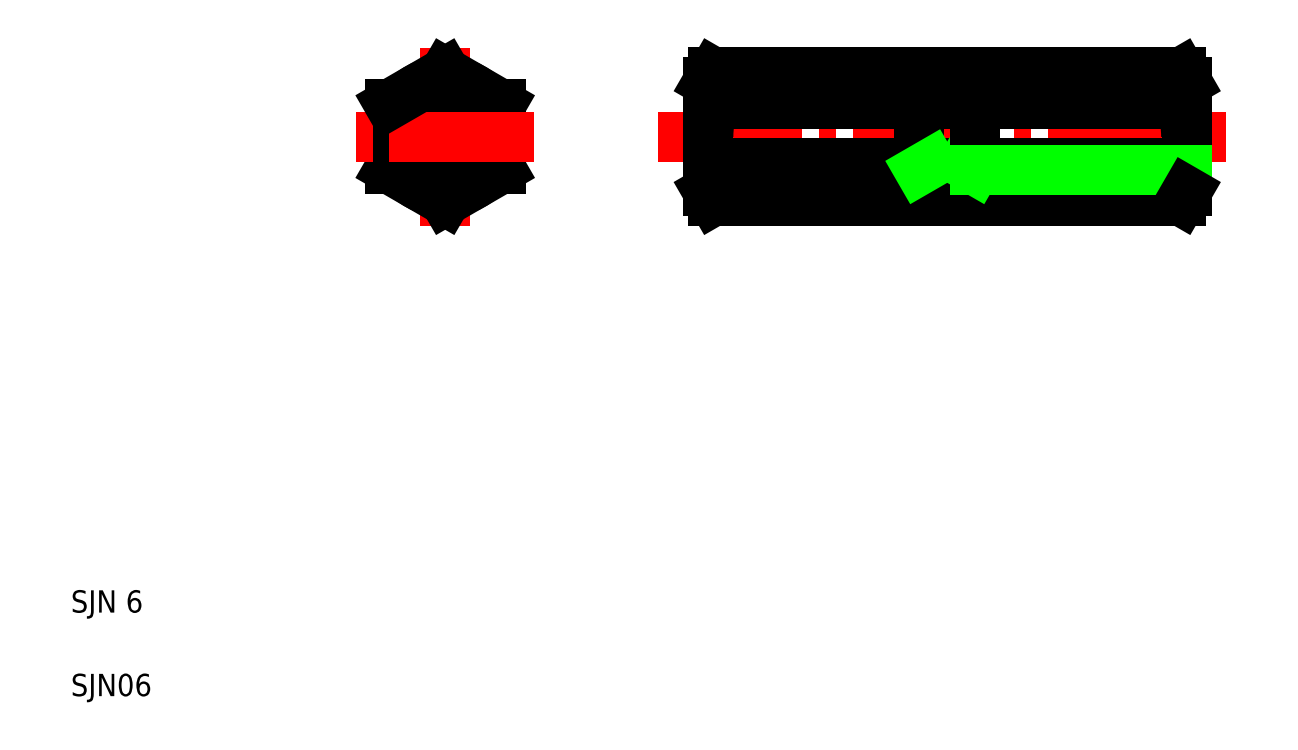
<metadata>
{"format":"dxf","ext":"dxf","renderer":"ezdxf+matplotlib","layout":"modelspace","background":"white","min_lineweight":24,"dpi":150}
</metadata>
<code>
0
SECTION
2
ENTITIES
0
LINE
8
0
10
81.17
20
52.23
30
0
11
62.17
21
52.23
31
0
0
LINE
8
0
10
57.67
20
55.23
30
0
11
109.2
21
55.23
31
0
0
LINE
8
0
10
62.17
20
52.83
30
0
11
105.2
21
52.83
31
0
0
LINE
8
0
10
62.67
20
61
30
0
11
104.7
21
61
31
0
0
LINE
8
0
10
62.62
20
49.45
30
0
11
104.7
21
49.45
31
0
0
LINE
8
0
10
62.67
20
58.11
30
0
11
104.7
21
58.11
31
0
0
LINE
8
0
10
62.17
20
50.33
30
0
11
62.17
21
60.13
31
0
0
LINE
8
0
10
43.6
20
52.34
30
0
11
43.6
21
58.11
31
0
0
LINE
8
0
10
33.6
20
58.11
30
0
11
33.6
21
52.34
31
0
0
CIRCLE
8
0
10
38.6
20
55.23
30
0
40
3
0
LINE
8
0
10
38.6
20
63.2
30
0
11
38.6
21
47.25
31
0
0
CIRCLE
8
0
10
38.6
20
55.23
30
0
40
5
0
TEXT
8
0
10
5
20
5
30
0
40
2
1
SJN06
0
TEXT
8
0
10
5
20
12.5
30
0
40
2
1
SJN 6
0
LINE
8
0
10
38.6
20
49.45
30
0
11
43.6
21
52.34
31
0
0
LINE
8
0
10
33.6
20
52.34
30
0
11
38.6
21
49.45
31
0
0
LINE
8
0
10
62.67
20
49.45
30
0
11
62.17
21
50.33
31
0
0
LINE
8
0
10
43.6
20
58.11
30
0
11
38.6
21
61
31
0
0
CIRCLE
8
0
10
38.6
20
55.23
30
0
40
2.35
0
LINE
8
0
10
46.58
20
55.23
30
0
11
30.62
21
55.23
31
0
0
LINE
8
0
10
38.6
20
61
30
0
11
33.6
21
58.11
31
0
0
LINE
8
0
10
62.67
20
61
30
0
11
62.17
21
60.13
31
0
0
ARC
8
0
10
71.78
20
55.23
30
0
40
9.553
50
162.4
51
180
0
ARC
8
0
10
64.78
20
59.56
30
0
40
2.556
50
145.6
51
214.4
0
LINE
8
0
10
73.17
20
58.11
30
0
11
73.17
21
58.11
31
0
0
LINE
8
0
10
105.2
20
50.33
30
0
11
105.2
21
60.13
31
0
0
LINE
8
0
10
86.17
20
52.23
30
0
11
85.13
21
52.83
31
0
0
LINE
8
0
10
86.17
20
52.23
30
0
11
86.17
21
55.23
31
0
0
LINE
8
0
10
81.17
20
52.23
30
0
11
81.17
21
55.23
31
0
0
LINE
8
0
10
81.17
20
52.23
30
0
11
82.21
21
52.83
31
0
0
LINE
8
0
10
86.17
20
52.23
30
0
11
105.2
21
52.23
31
0
0
LINE
8
0
10
104.7
20
49.45
30
0
11
105.2
21
50.33
31
0
0
LINE
8
0
10
83.67
20
58.11
30
0
11
83.67
21
58.11
31
0
0
LINE
8
0
10
104.7
20
61
30
0
11
105.2
21
60.13
31
0
0
ARC
8
0
10
102.6
20
59.56
30
0
40
2.556
50
325.6
51
34.39
0
ARC
8
0
10
95.56
20
55.23
30
0
40
9.553
50
0
51
17.59
0
ENDSEC
0
EOF

</code>
